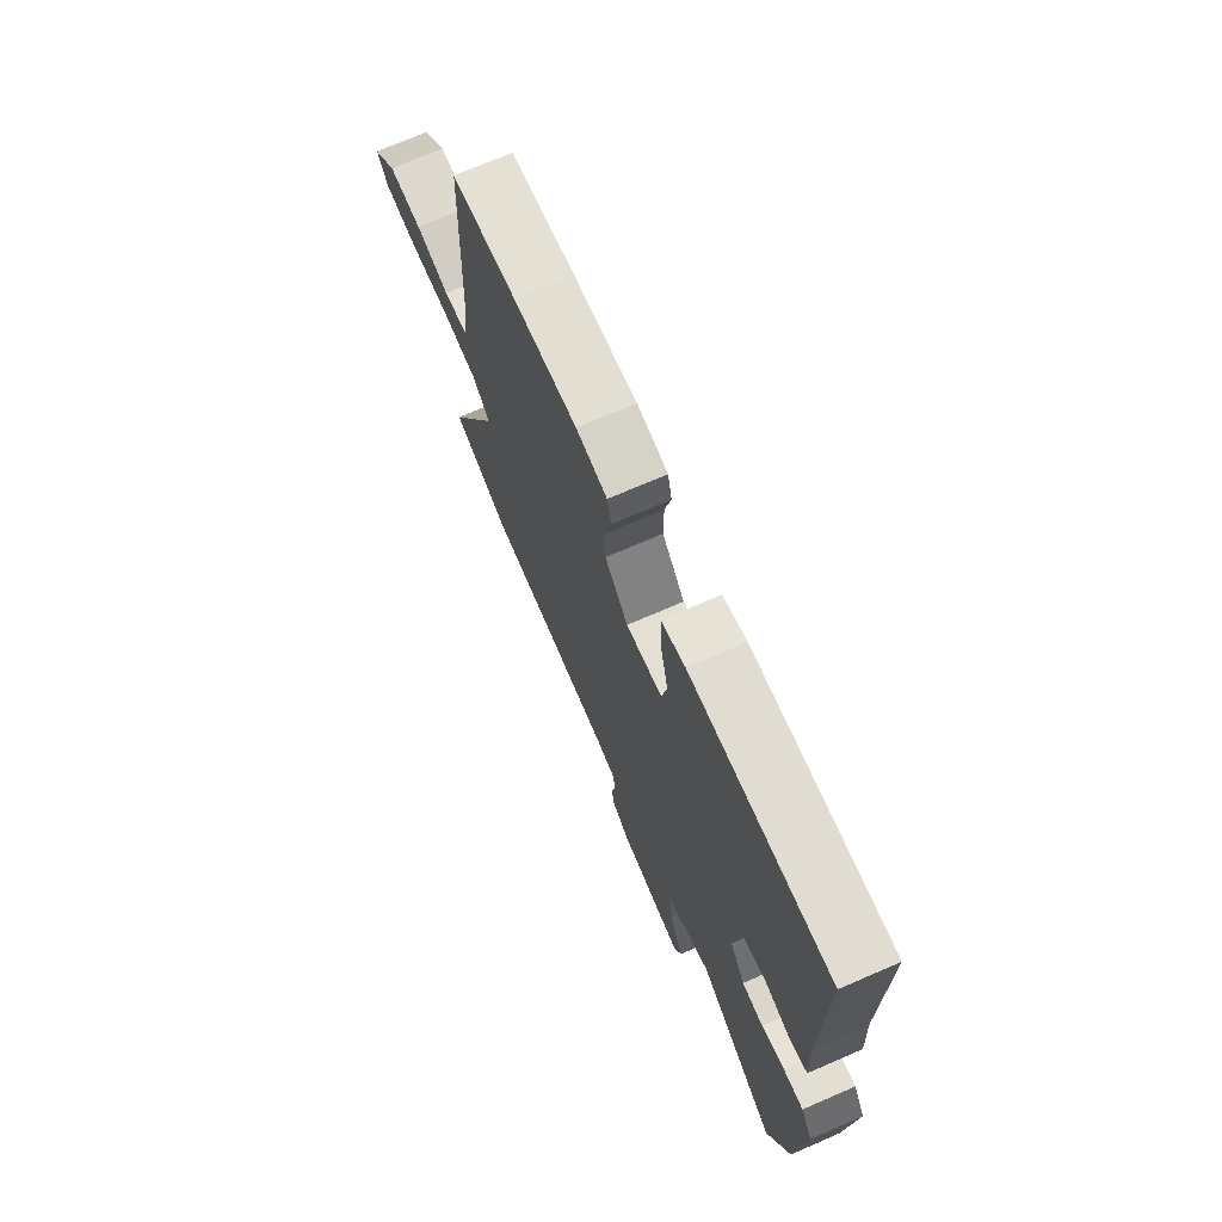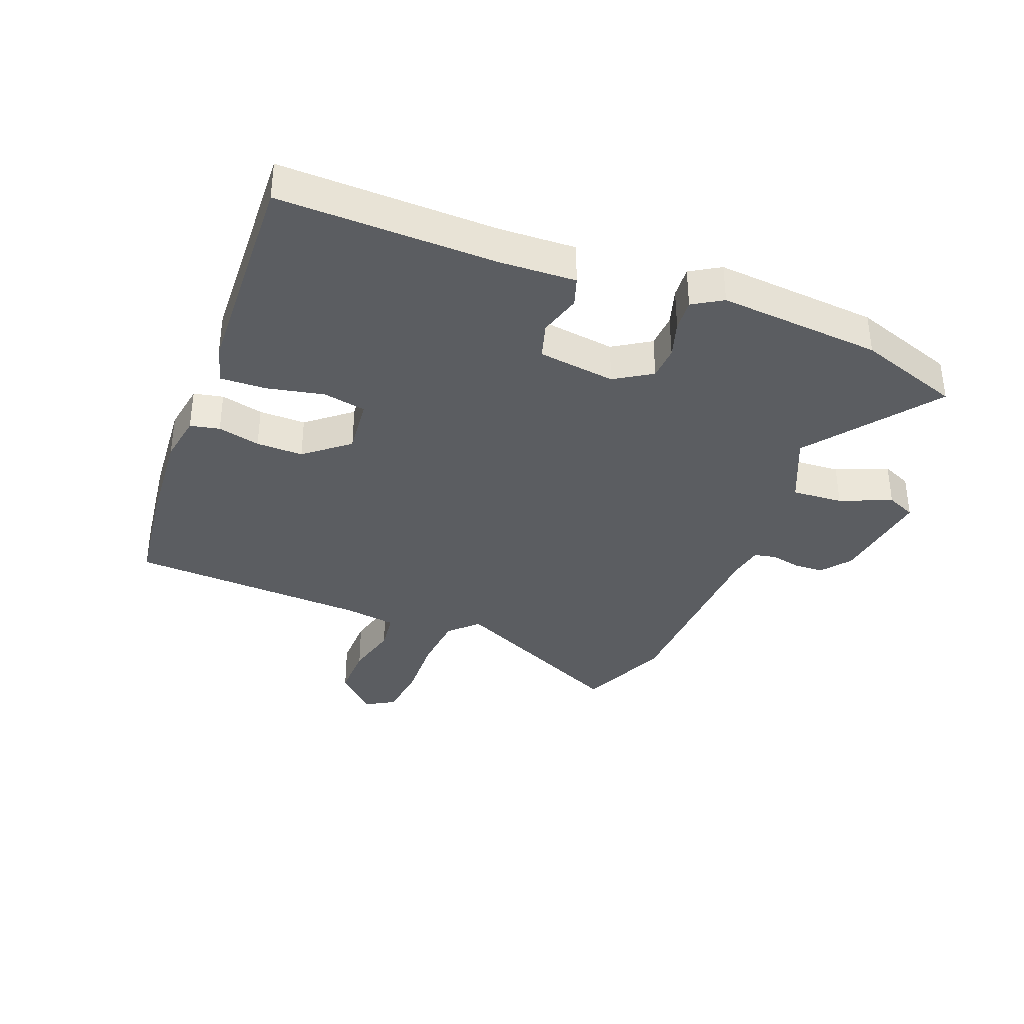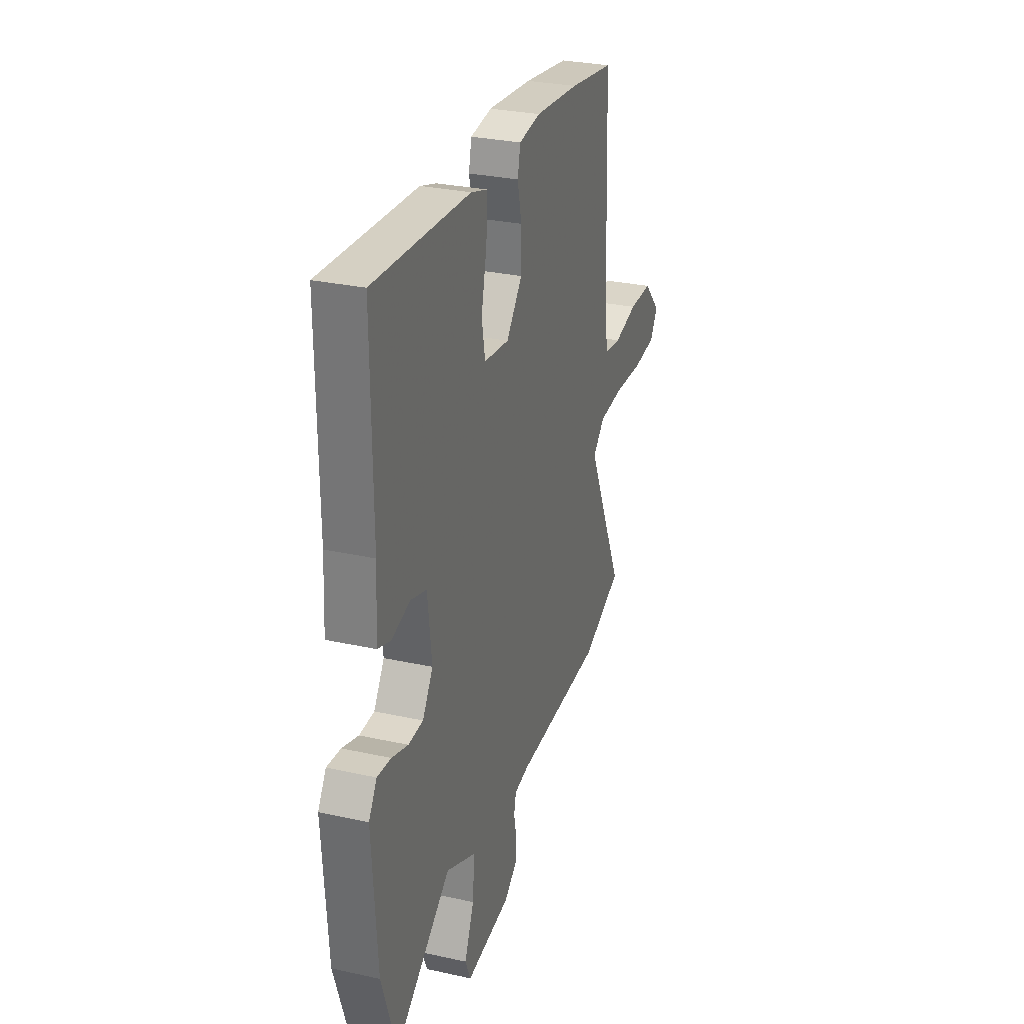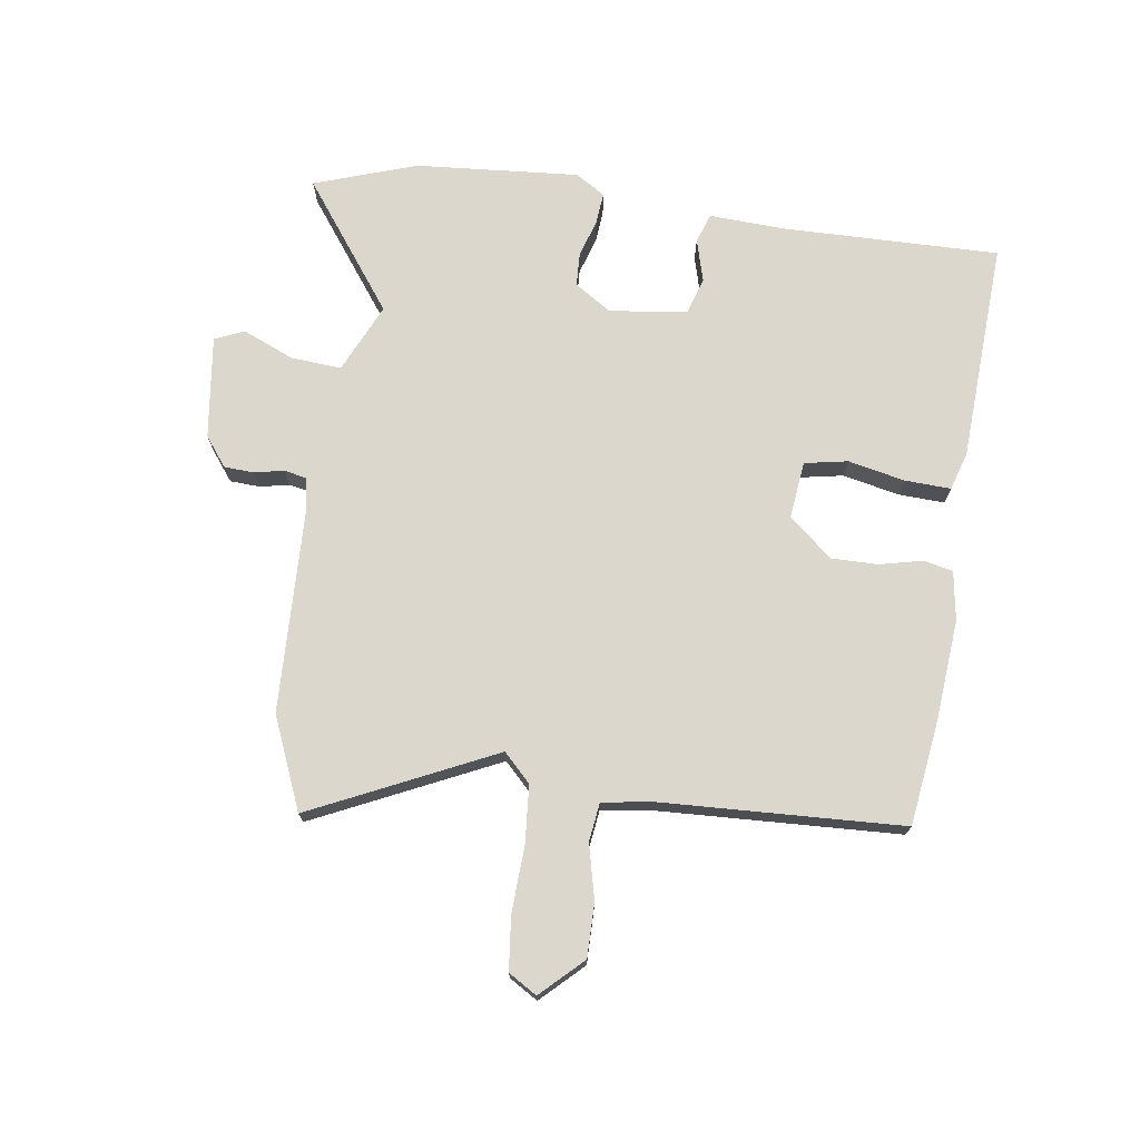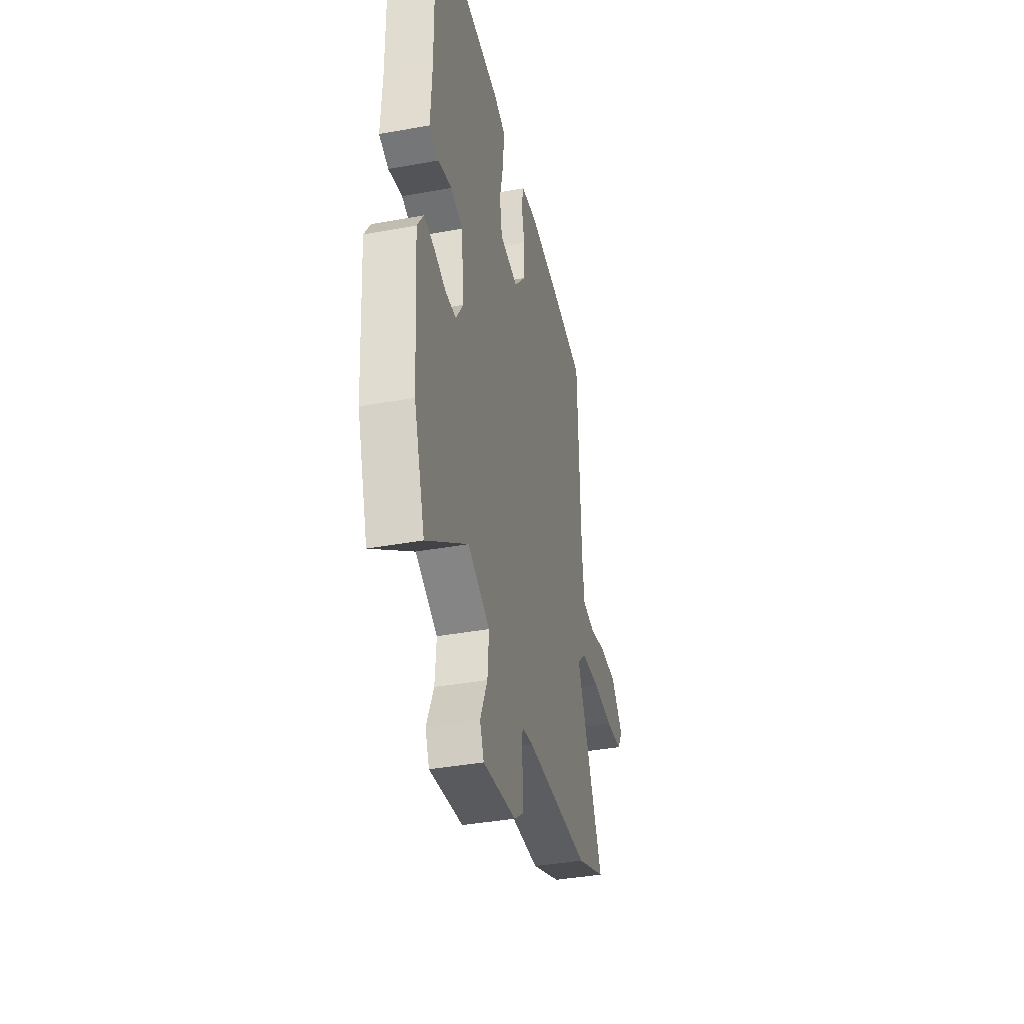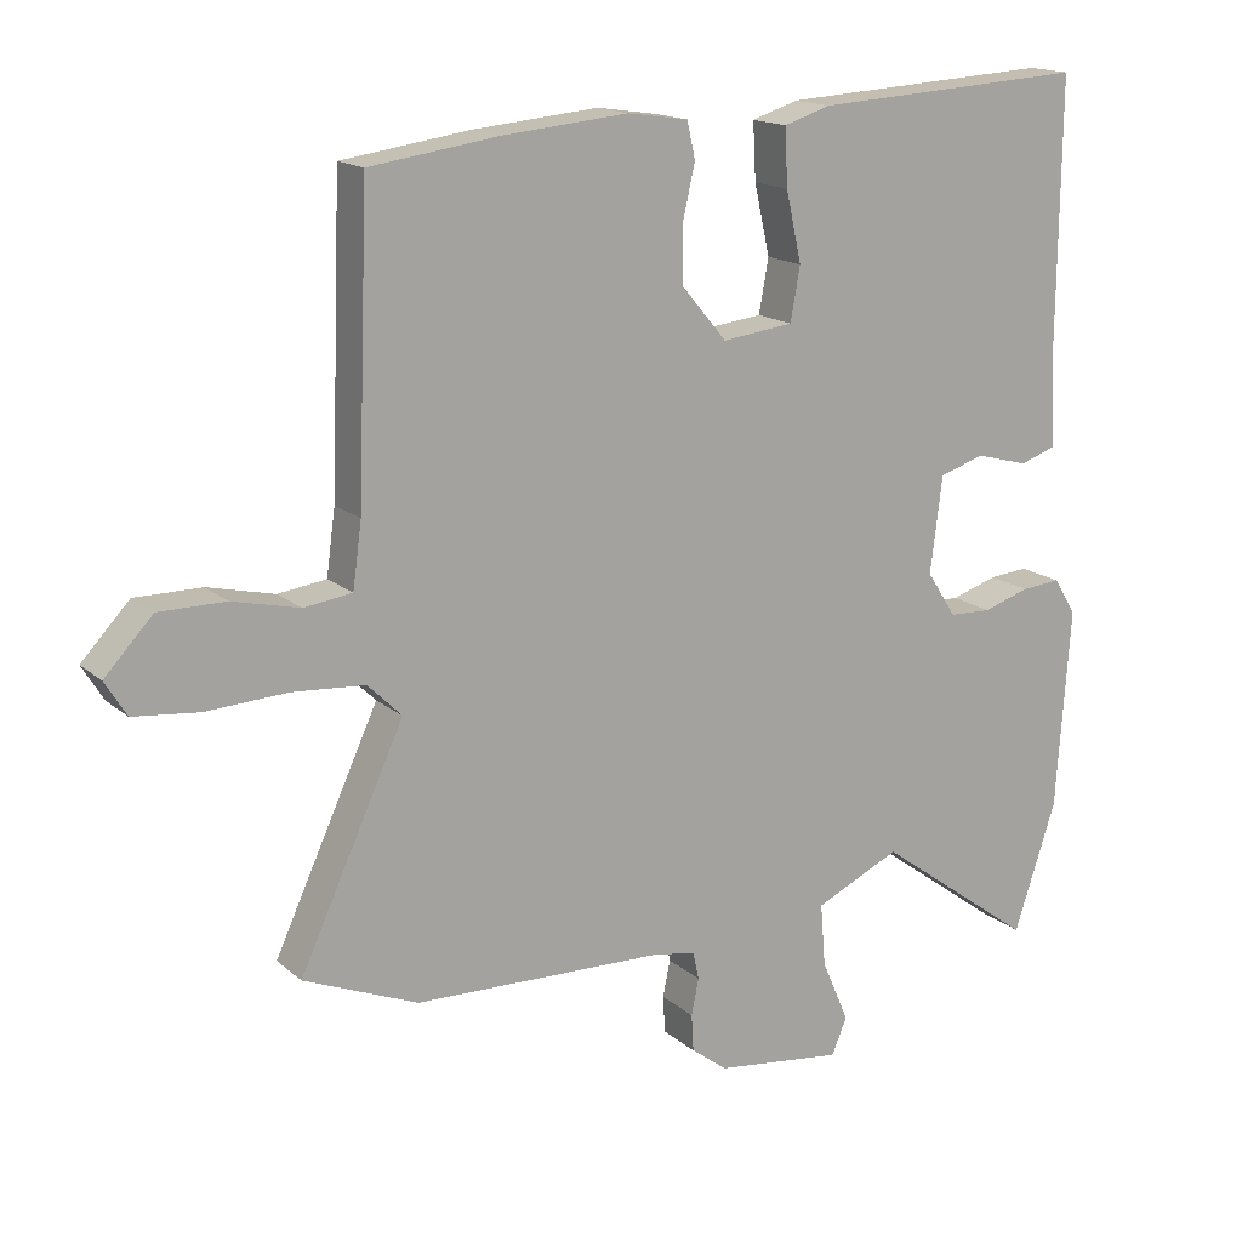
<metadata>
{"format":"obj","ext":"obj","renderer":"f3d","projection":"perspective","resolution":1024,"background":"white","views":[{"elev":71.8,"azim":66.6,"up":"+Z"},{"elev":-36.0,"azim":68.0,"up":"+Y"},{"elev":29.2,"azim":108.2,"up":"+Z"},{"elev":72.8,"azim":-82.3,"up":"+Y"},{"elev":-38.5,"azim":102.9,"up":"+Z"},{"elev":16.0,"azim":-31.0,"up":"+Z"}]}
</metadata>
<code>
v -0.461 0.07 -0.516
v -0.615 0.07 -0.453
v -0.474 0.07 -0.147
v -0.52 0.07 -0.102
v -0.617 0.07 -0.095
v -0.727 0.07 -0.101
v -0.815 0.07 -0.092
v -0.844 0.07 -0.045
v -0.779 0.07 0.024
v -0.689 0.07 0.024
v -0.599 0.07 0.003
v -0.534 0.07 0.012
v -0.522 0.07 0.099
v -0.507 0.07 0.499
v -0.334 0.07 0.524
v -0.164 0.07 0.54
v -0.082 0.07 0.528
v -0.071 0.07 0.479
v -0.087 0.07 0.408
v -0.087 0.07 0.33
v -0.026 0.07 0.258
v 0.07 0.07 0.27
v 0.083 0.07 0.342
v 0.062 0.07 0.436
v 0.058 0.07 0.513
v 0.121 0.07 0.533
v 0.489 0.07 0.555
v 0.486 0.07 0.193
v 0.493 0.07 0.066
v 0.444 0.07 0.049
v 0.373 0.07 0.068
v 0.312 0.07 0.049
v 0.296 0.07 -0.081
v 0.336 0.07 -0.142
v 0.393 0.07 -0.144
v 0.455 0.07 -0.124
v 0.508 0.07 -0.119
v 0.539 0.07 -0.168
v 0.52 0.07 -0.44
v 0.463 0.07 -0.613
v 0.249 0.07 -0.457
v 0.134 0.07 -0.51
v 0.141 0.07 -0.595
v 0.178 0.07 -0.68
v 0.157 0.07 -0.729
v -0.015 0.07 -0.708
v -0.064 0.07 -0.671
v -0.067 0.07 -0.621
v -0.057 0.07 -0.572
v -0.065 0.07 -0.535
v -0.123 0.07 -0.525
v -0.461 0 -0.516
v -0.615 0 -0.453
v -0.474 0 -0.147
v -0.52 0 -0.102
v -0.617 0 -0.095
v -0.727 0 -0.101
v -0.815 0 -0.092
v -0.844 0 -0.045
v -0.779 0 0.024
v -0.689 0 0.024
v -0.599 0 0.003
v -0.534 0 0.012
v -0.522 0 0.099
v -0.507 0 0.499
v -0.334 0 0.524
v -0.164 0 0.54
v -0.082 0 0.528
v -0.071 0 0.479
v -0.087 0 0.408
v -0.087 0 0.33
v -0.026 0 0.258
v 0.07 0 0.27
v 0.083 0 0.342
v 0.062 0 0.436
v 0.058 0 0.513
v 0.121 0 0.533
v 0.489 0 0.555
v 0.486 0 0.193
v 0.493 0 0.066
v 0.444 0 0.049
v 0.373 0 0.068
v 0.312 0 0.049
v 0.296 0 -0.081
v 0.336 0 -0.142
v 0.393 0 -0.144
v 0.455 0 -0.124
v 0.508 0 -0.119
v 0.539 0 -0.168
v 0.52 0 -0.44
v 0.463 0 -0.613
v 0.249 0 -0.457
v 0.134 0 -0.51
v 0.141 0 -0.595
v 0.178 0 -0.68
v 0.157 0 -0.729
v -0.015 0 -0.708
v -0.064 0 -0.671
v -0.067 0 -0.621
v -0.057 0 -0.572
v -0.065 0 -0.535
v -0.123 0 -0.525
f 47 48 49
f 46 47 49
f 45 46 49
f 44 45 49
f 43 44 49
f 42 43 49 50
f 41 42 50 51
f 39 40 41
f 38 39 41
f 37 38 41
f 36 37 41
f 35 36 41
f 1 2 3
f 51 1 3
f 41 51 3
f 35 41 3
f 34 35 3
f 28 29 30 31
f 28 31 32
f 27 28 32
f 26 27 32
f 25 26 32
f 24 25 32
f 23 24 32
f 22 23 32 33
f 17 18 19
f 16 17 19
f 15 16 19
f 14 15 19
f 13 14 19
f 12 13 19 20
f 9 10 11
f 8 9 11
f 7 8 11
f 6 7 11
f 5 6 11
f 4 5 11 12
f 3 4 12
f 34 3 12
f 33 34 12
f 21 22 33 12
f 12 20 21
f 100 99 98
f 100 98 97
f 100 97 96
f 100 96 95
f 100 95 94
f 101 100 94 93
f 102 101 93 92
f 92 91 90
f 92 90 89
f 92 89 88
f 92 88 87
f 92 87 86
f 54 53 52
f 54 52 102
f 54 102 92
f 54 92 86
f 54 86 85
f 82 81 80 79
f 83 82 79
f 83 79 78
f 83 78 77
f 83 77 76
f 83 76 75
f 83 75 74
f 84 83 74 73
f 70 69 68
f 70 68 67
f 70 67 66
f 70 66 65
f 70 65 64
f 71 70 64 63
f 62 61 60
f 62 60 59
f 62 59 58
f 62 58 57
f 62 57 56
f 63 62 56 55
f 63 55 54
f 63 54 85
f 63 85 84
f 63 84 73 72
f 72 71 63
f 1 52 53 2
f 2 53 54 3
f 3 54 55 4
f 4 55 56 5
f 5 56 57 6
f 6 57 58 7
f 7 58 59 8
f 8 59 60 9
f 9 60 61 10
f 10 61 62 11
f 11 62 63 12
f 12 63 64 13
f 13 64 65 14
f 14 65 66 15
f 15 66 67 16
f 16 67 68 17
f 17 68 69 18
f 18 69 70 19
f 19 70 71 20
f 20 71 72 21
f 21 72 73 22
f 22 73 74 23
f 23 74 75 24
f 24 75 76 25
f 25 76 77 26
f 26 77 78 27
f 27 78 79 28
f 28 79 80 29
f 29 80 81 30
f 30 81 82 31
f 31 82 83 32
f 32 83 84 33
f 33 84 85 34
f 34 85 86 35
f 35 86 87 36
f 36 87 88 37
f 37 88 89 38
f 38 89 90 39
f 39 90 91 40
f 40 91 92 41
f 41 92 93 42
f 42 93 94 43
f 43 94 95 44
f 44 95 96 45
f 45 96 97 46
f 46 97 98 47
f 47 98 99 48
f 48 99 100 49
f 49 100 101 50
f 50 101 102 51
f 51 102 52 1

</code>
